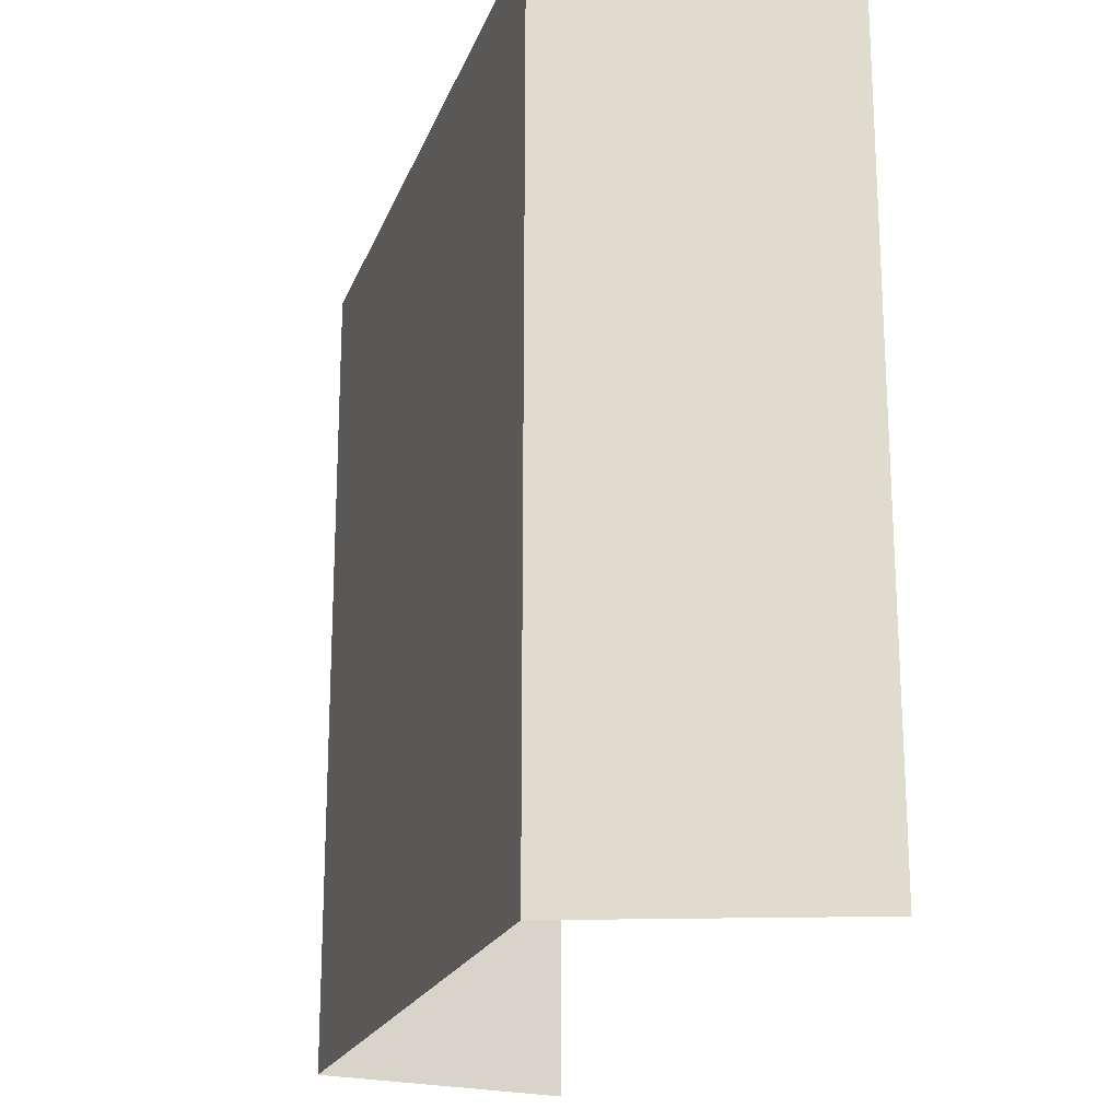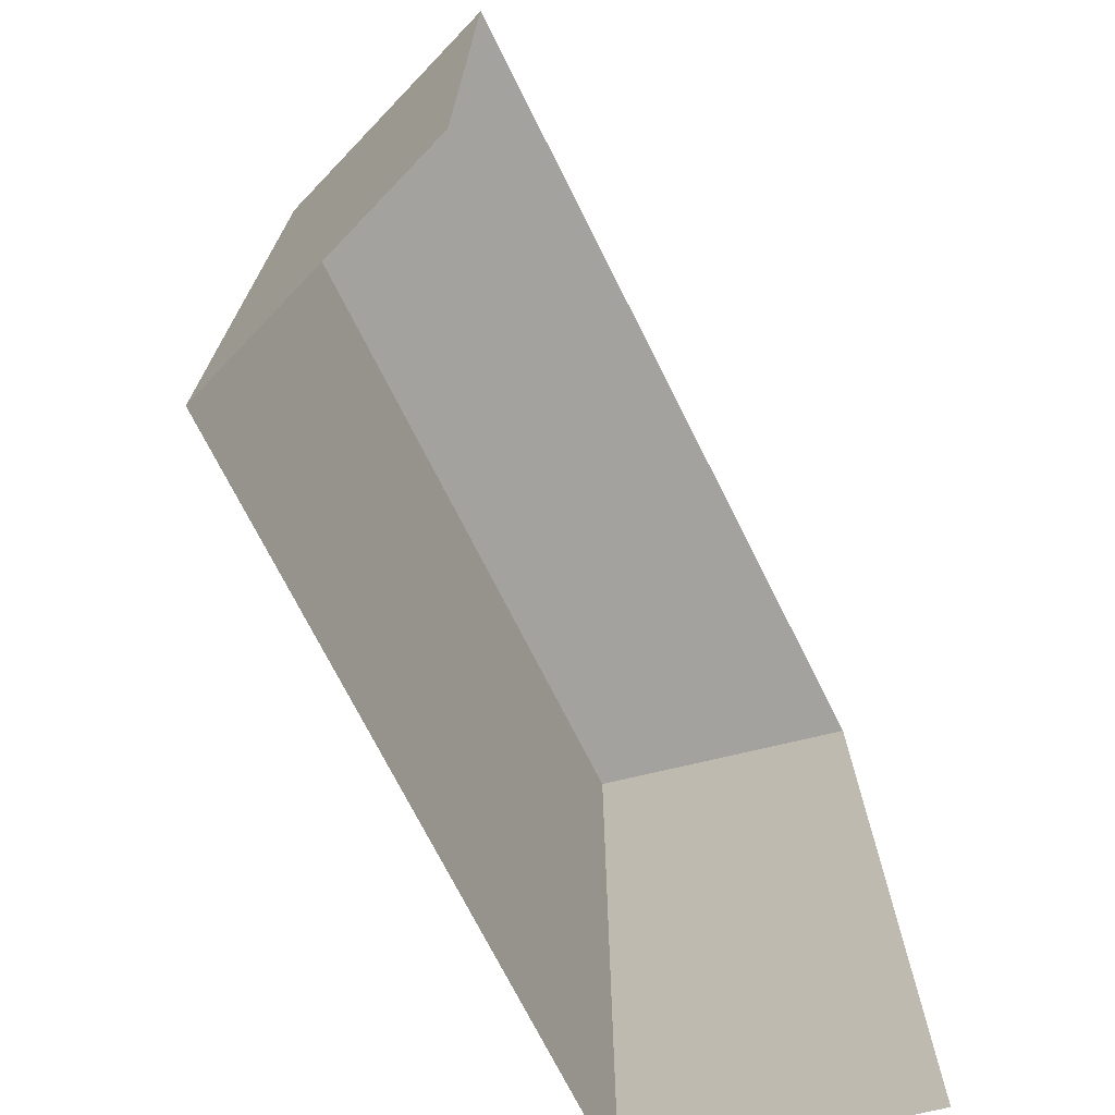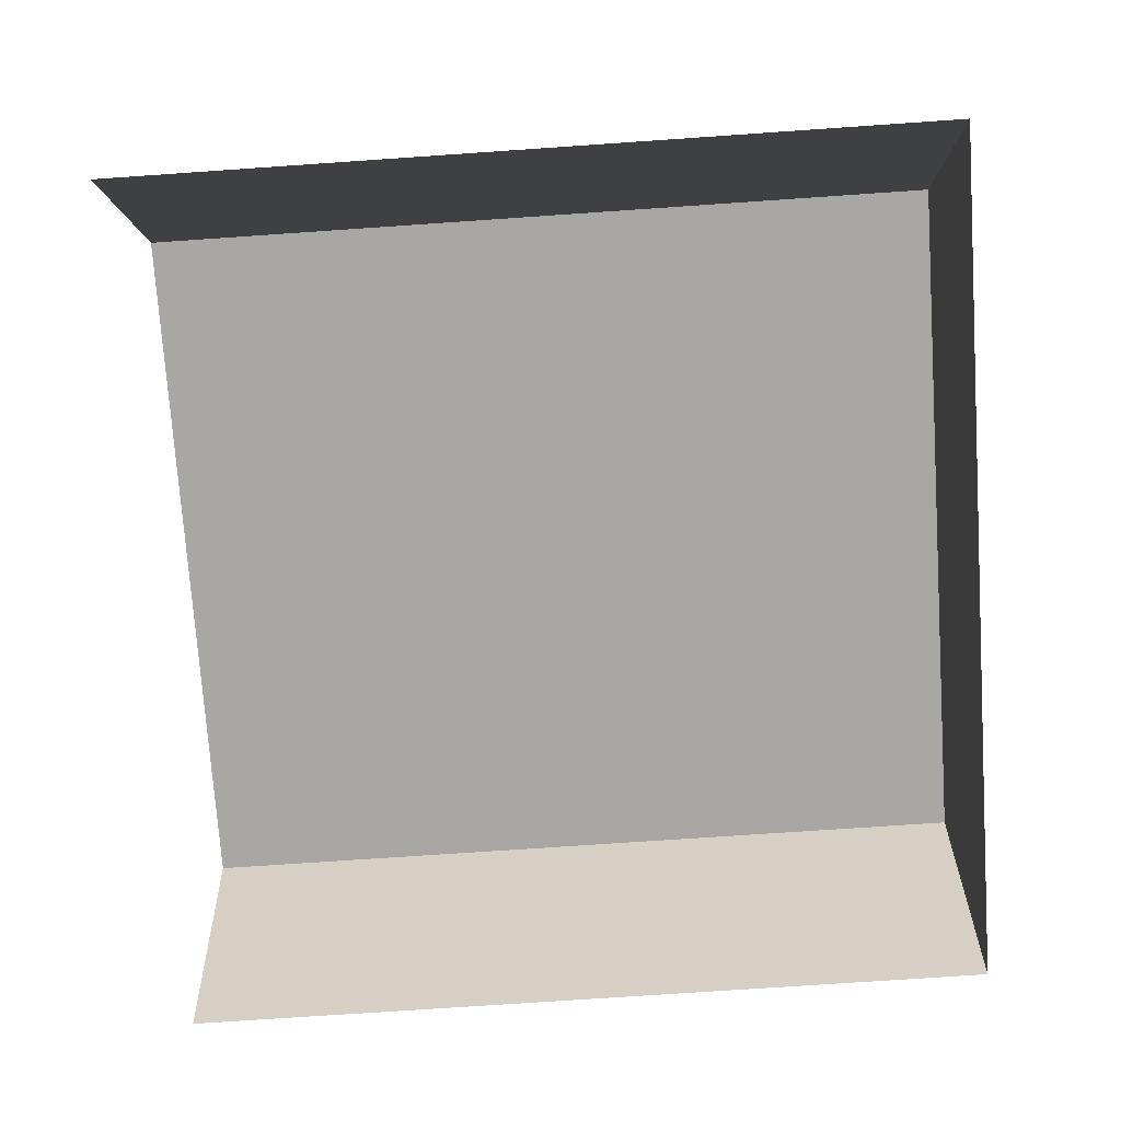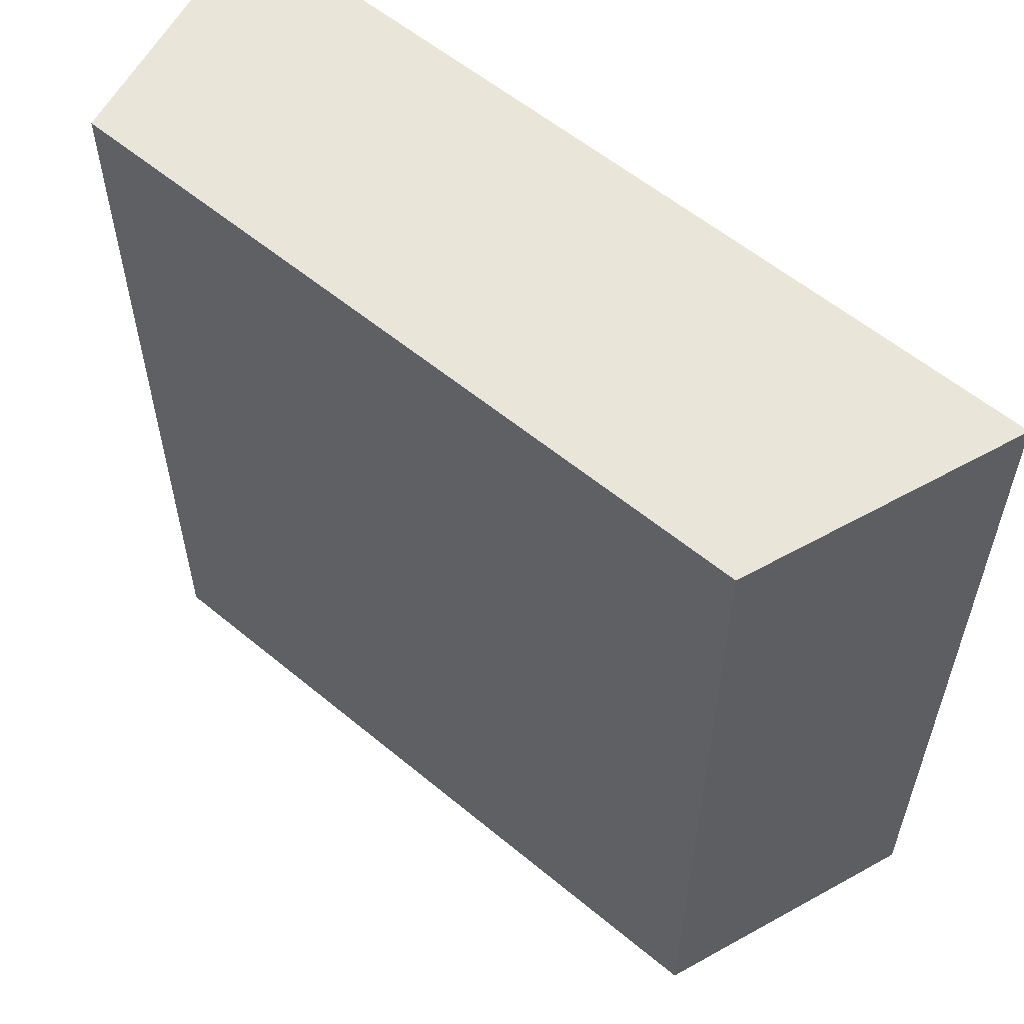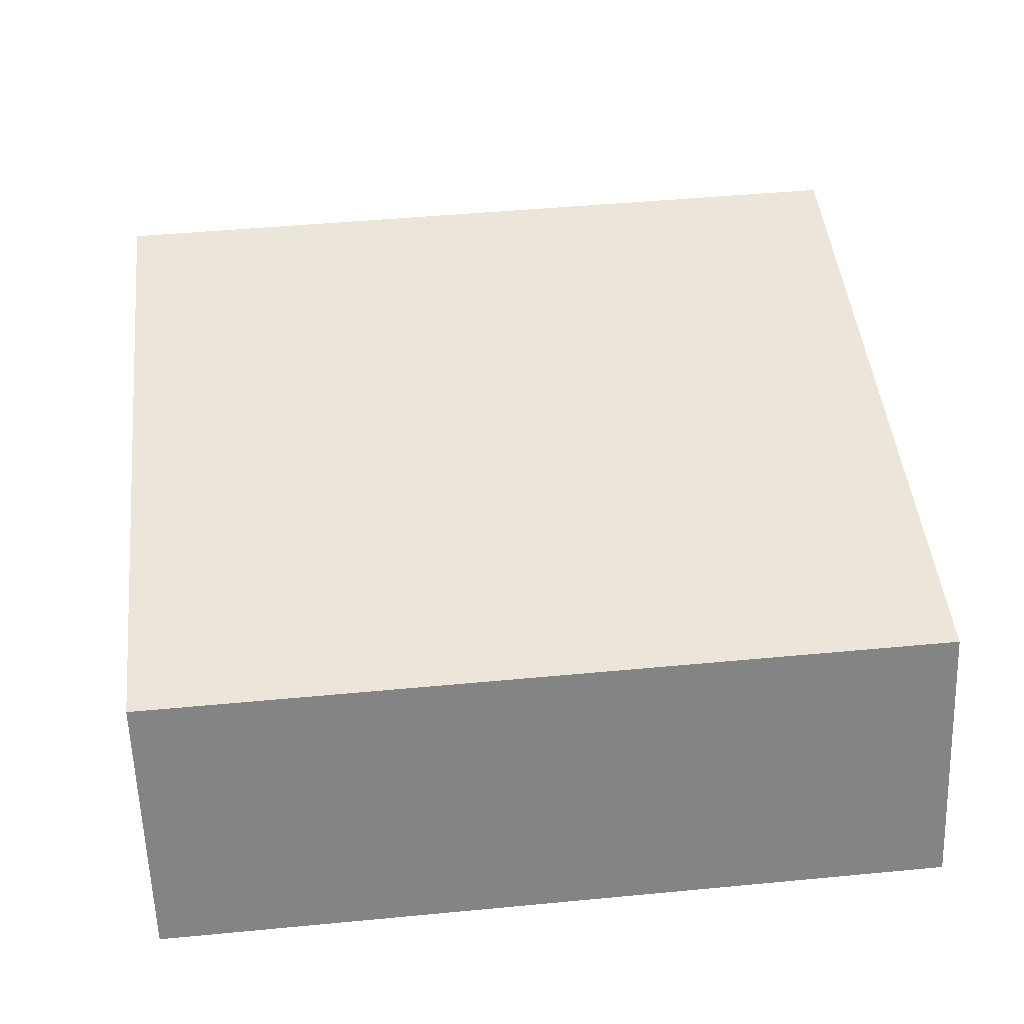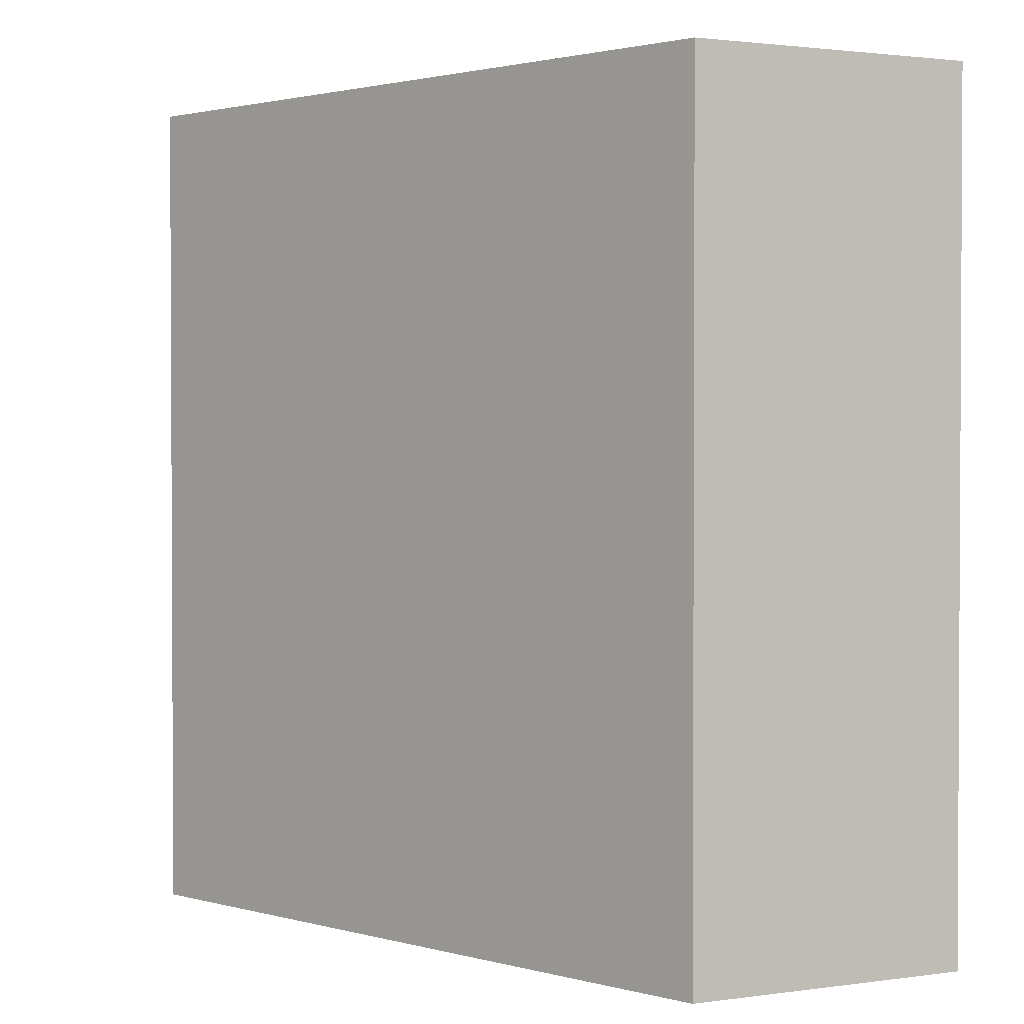
<metadata>
{"format":"obj","ext":"obj","renderer":"f3d","projection":"perspective","resolution":1024,"background":"white","views":[{"elev":-20.3,"azim":-106.7,"up":"+Z"},{"elev":-72.5,"azim":-63.3,"up":"+Z"},{"elev":-74.8,"azim":-86.1,"up":"+Y"},{"elev":57.7,"azim":-139.3,"up":"+Z"},{"elev":47.5,"azim":-96.1,"up":"+Y"},{"elev":1.7,"azim":-136.1,"up":"+Z"}]}
</metadata>
<code>
v 48 34 53
v 48 34 -53
v -44 34 -53
v -44 34 -53
v -44 34 53
v 48 34 53
v 48 34 53
v 56 0 53
v 56 0 -53
v 56 0 -53
v 48 34 -53
v 48 34 53
v -44 34 53
v -56 0 53
v 56 0 53
v 56 0 53
v 48 34 53
v -44 34 53
v -44 34 -53
v -56 0 -53
v -56 0 53
v -56 0 53
v -44 34 53
v -44 34 -53
f 1 2 3
f 4 5 6
f 7 8 9
f 10 11 12
f 13 14 15
f 16 17 18
f 19 20 21
f 22 23 24

</code>
